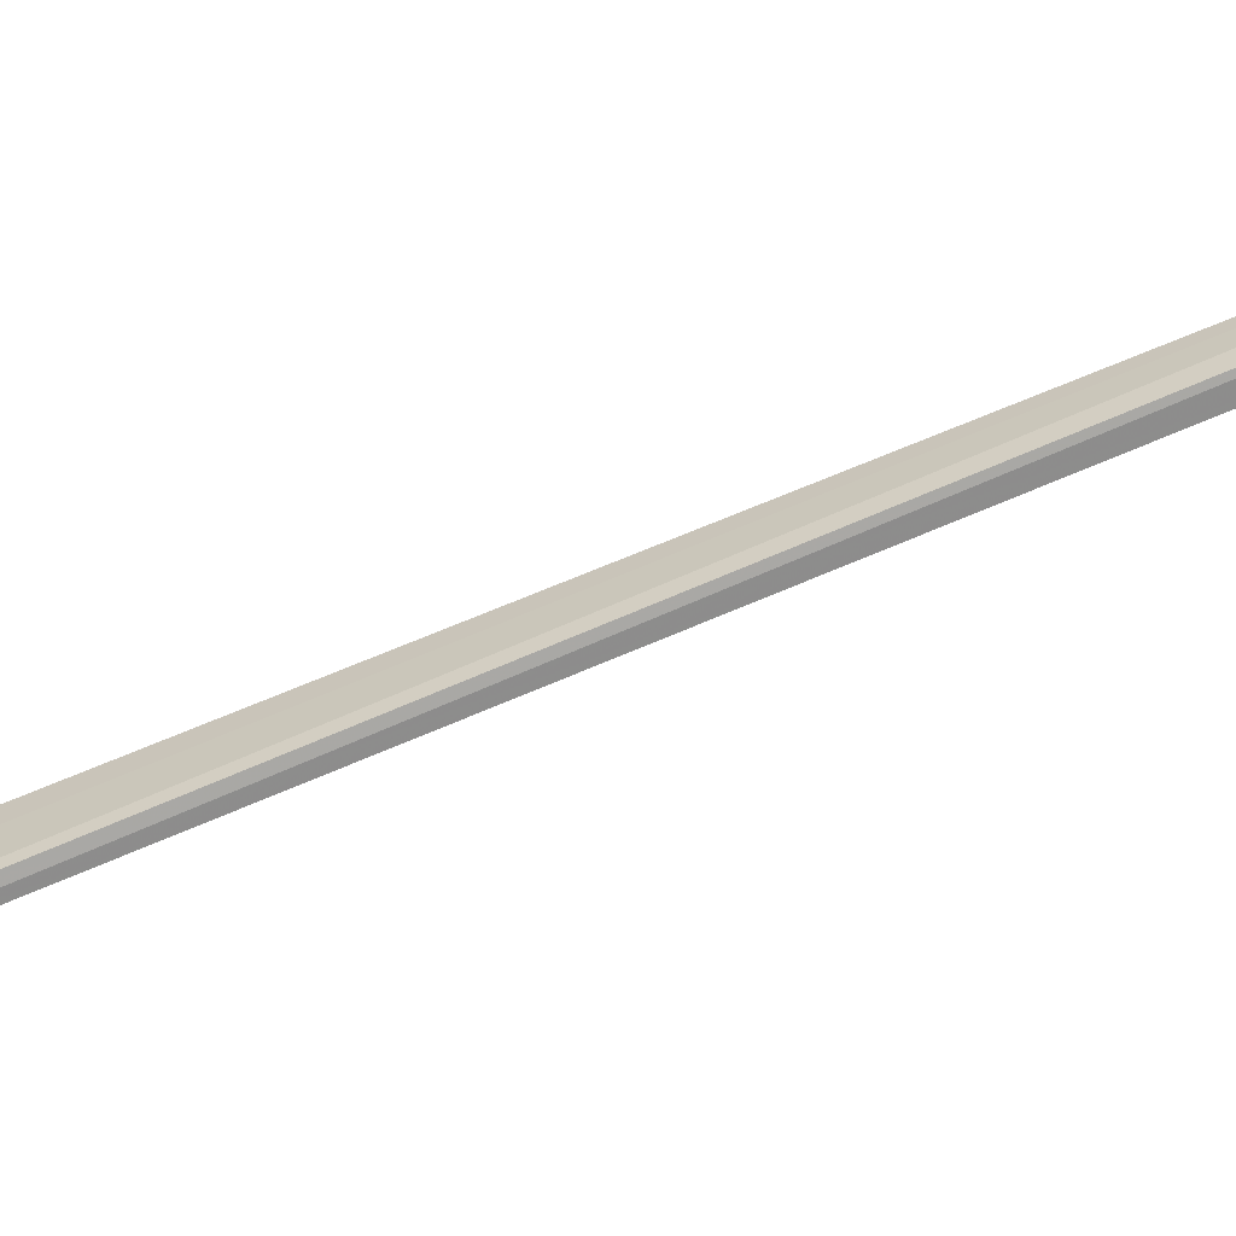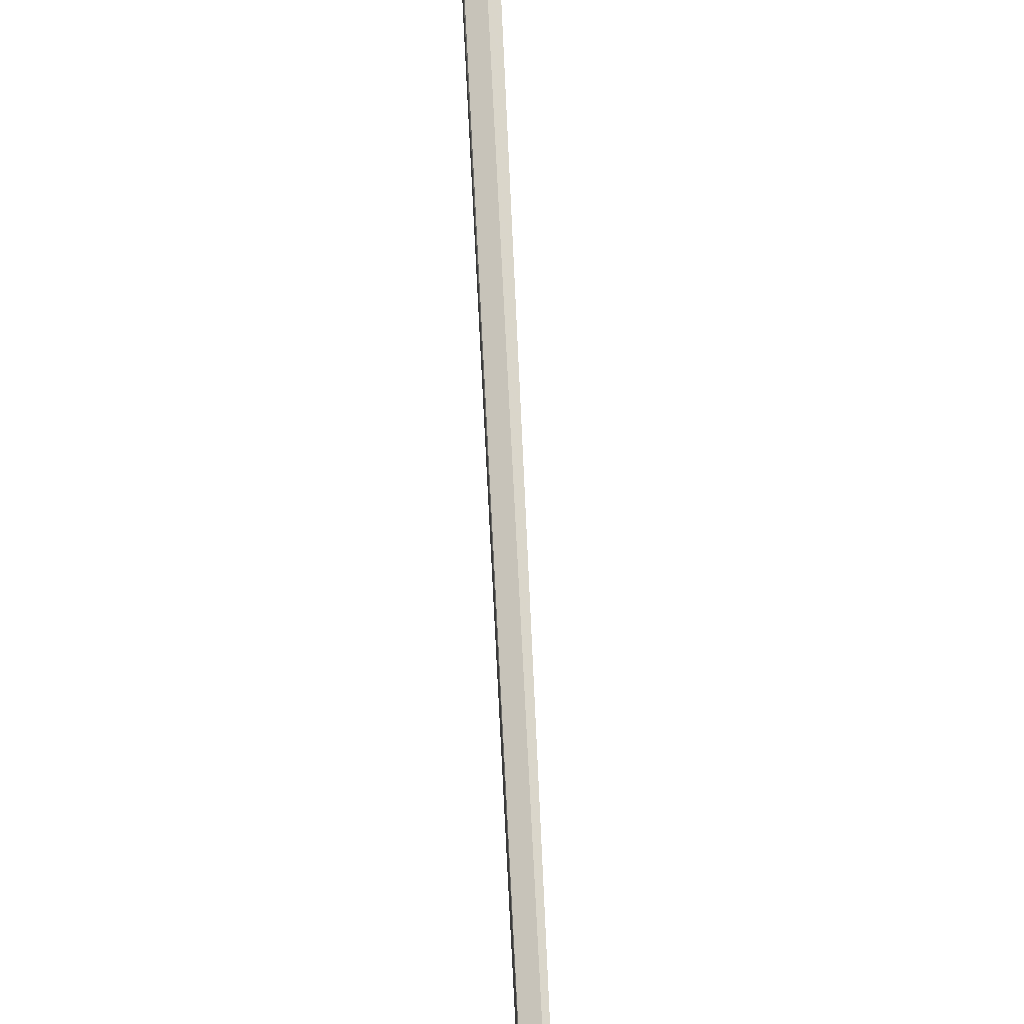
<metadata>
{"format":"obj","ext":"obj","renderer":"f3d","projection":"perspective","resolution":1024,"background":"white","views":[{"elev":-63.7,"azim":-69.8,"up":"+Y"},{"elev":64.1,"azim":177.1,"up":"+Y"}]}
</metadata>
<code>
v 0.0007773 0.153 0.1446
v 0.00072 0.1517 0.144
v 0.00072 0.1316 0.01314
v 1.3e-05 0.1317 0.01285
v -0.000694 0.1532 0.1446
v -0.0005395 0.1516 0.1441
v 1.3e-05 0.1375 0.01976
v 0.00072 0.1372 0.0198
v 1.3e-05 0.135 0.01438
v 1.3e-05 0.1487 0.107
v 0.00072 0.1349 0.01464
v 0.00072 0.1484 0.107
f 1 2 3
f 6 3 2
f 6 4 3
f 6 5 4
f 6 2 1
f 6 1 5
f 9 4 5
f 9 5 7
f 10 7 5
f 10 5 1
f 10 8 7
f 11 3 4
f 11 4 9
f 11 8 1
f 11 1 3
f 11 9 7
f 11 7 8
f 12 10 1
f 12 1 8
f 12 8 10

</code>
